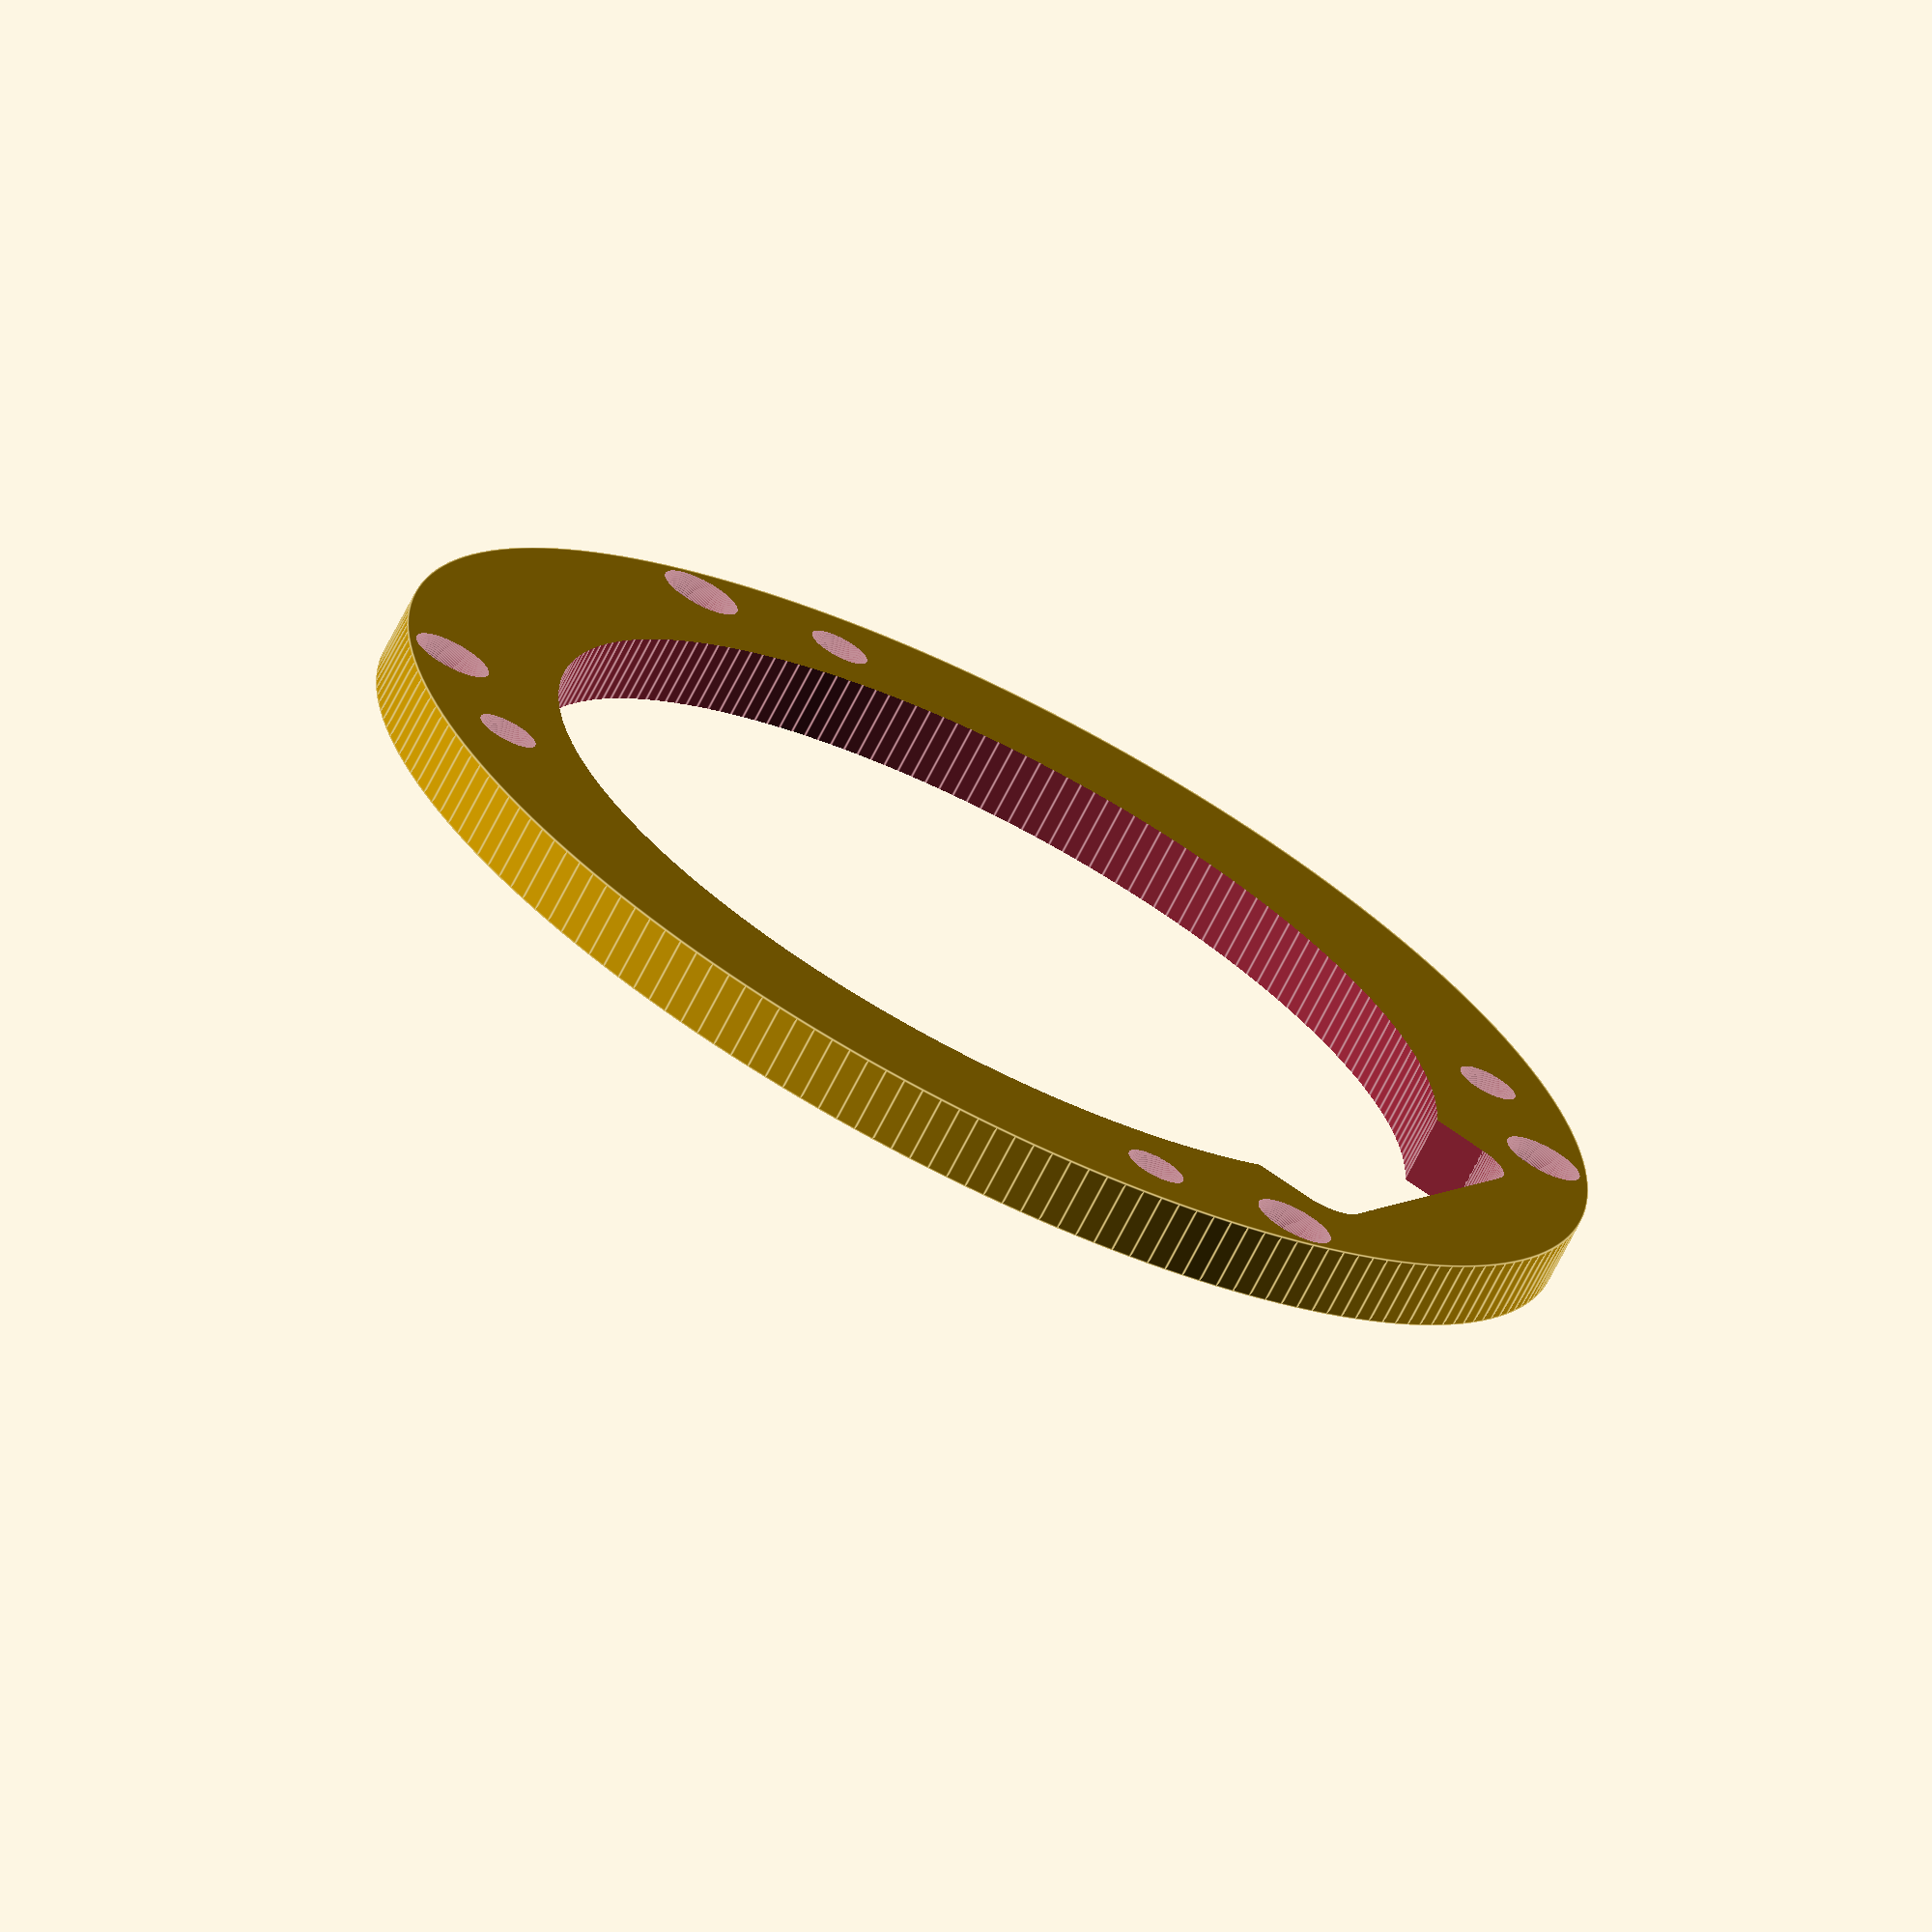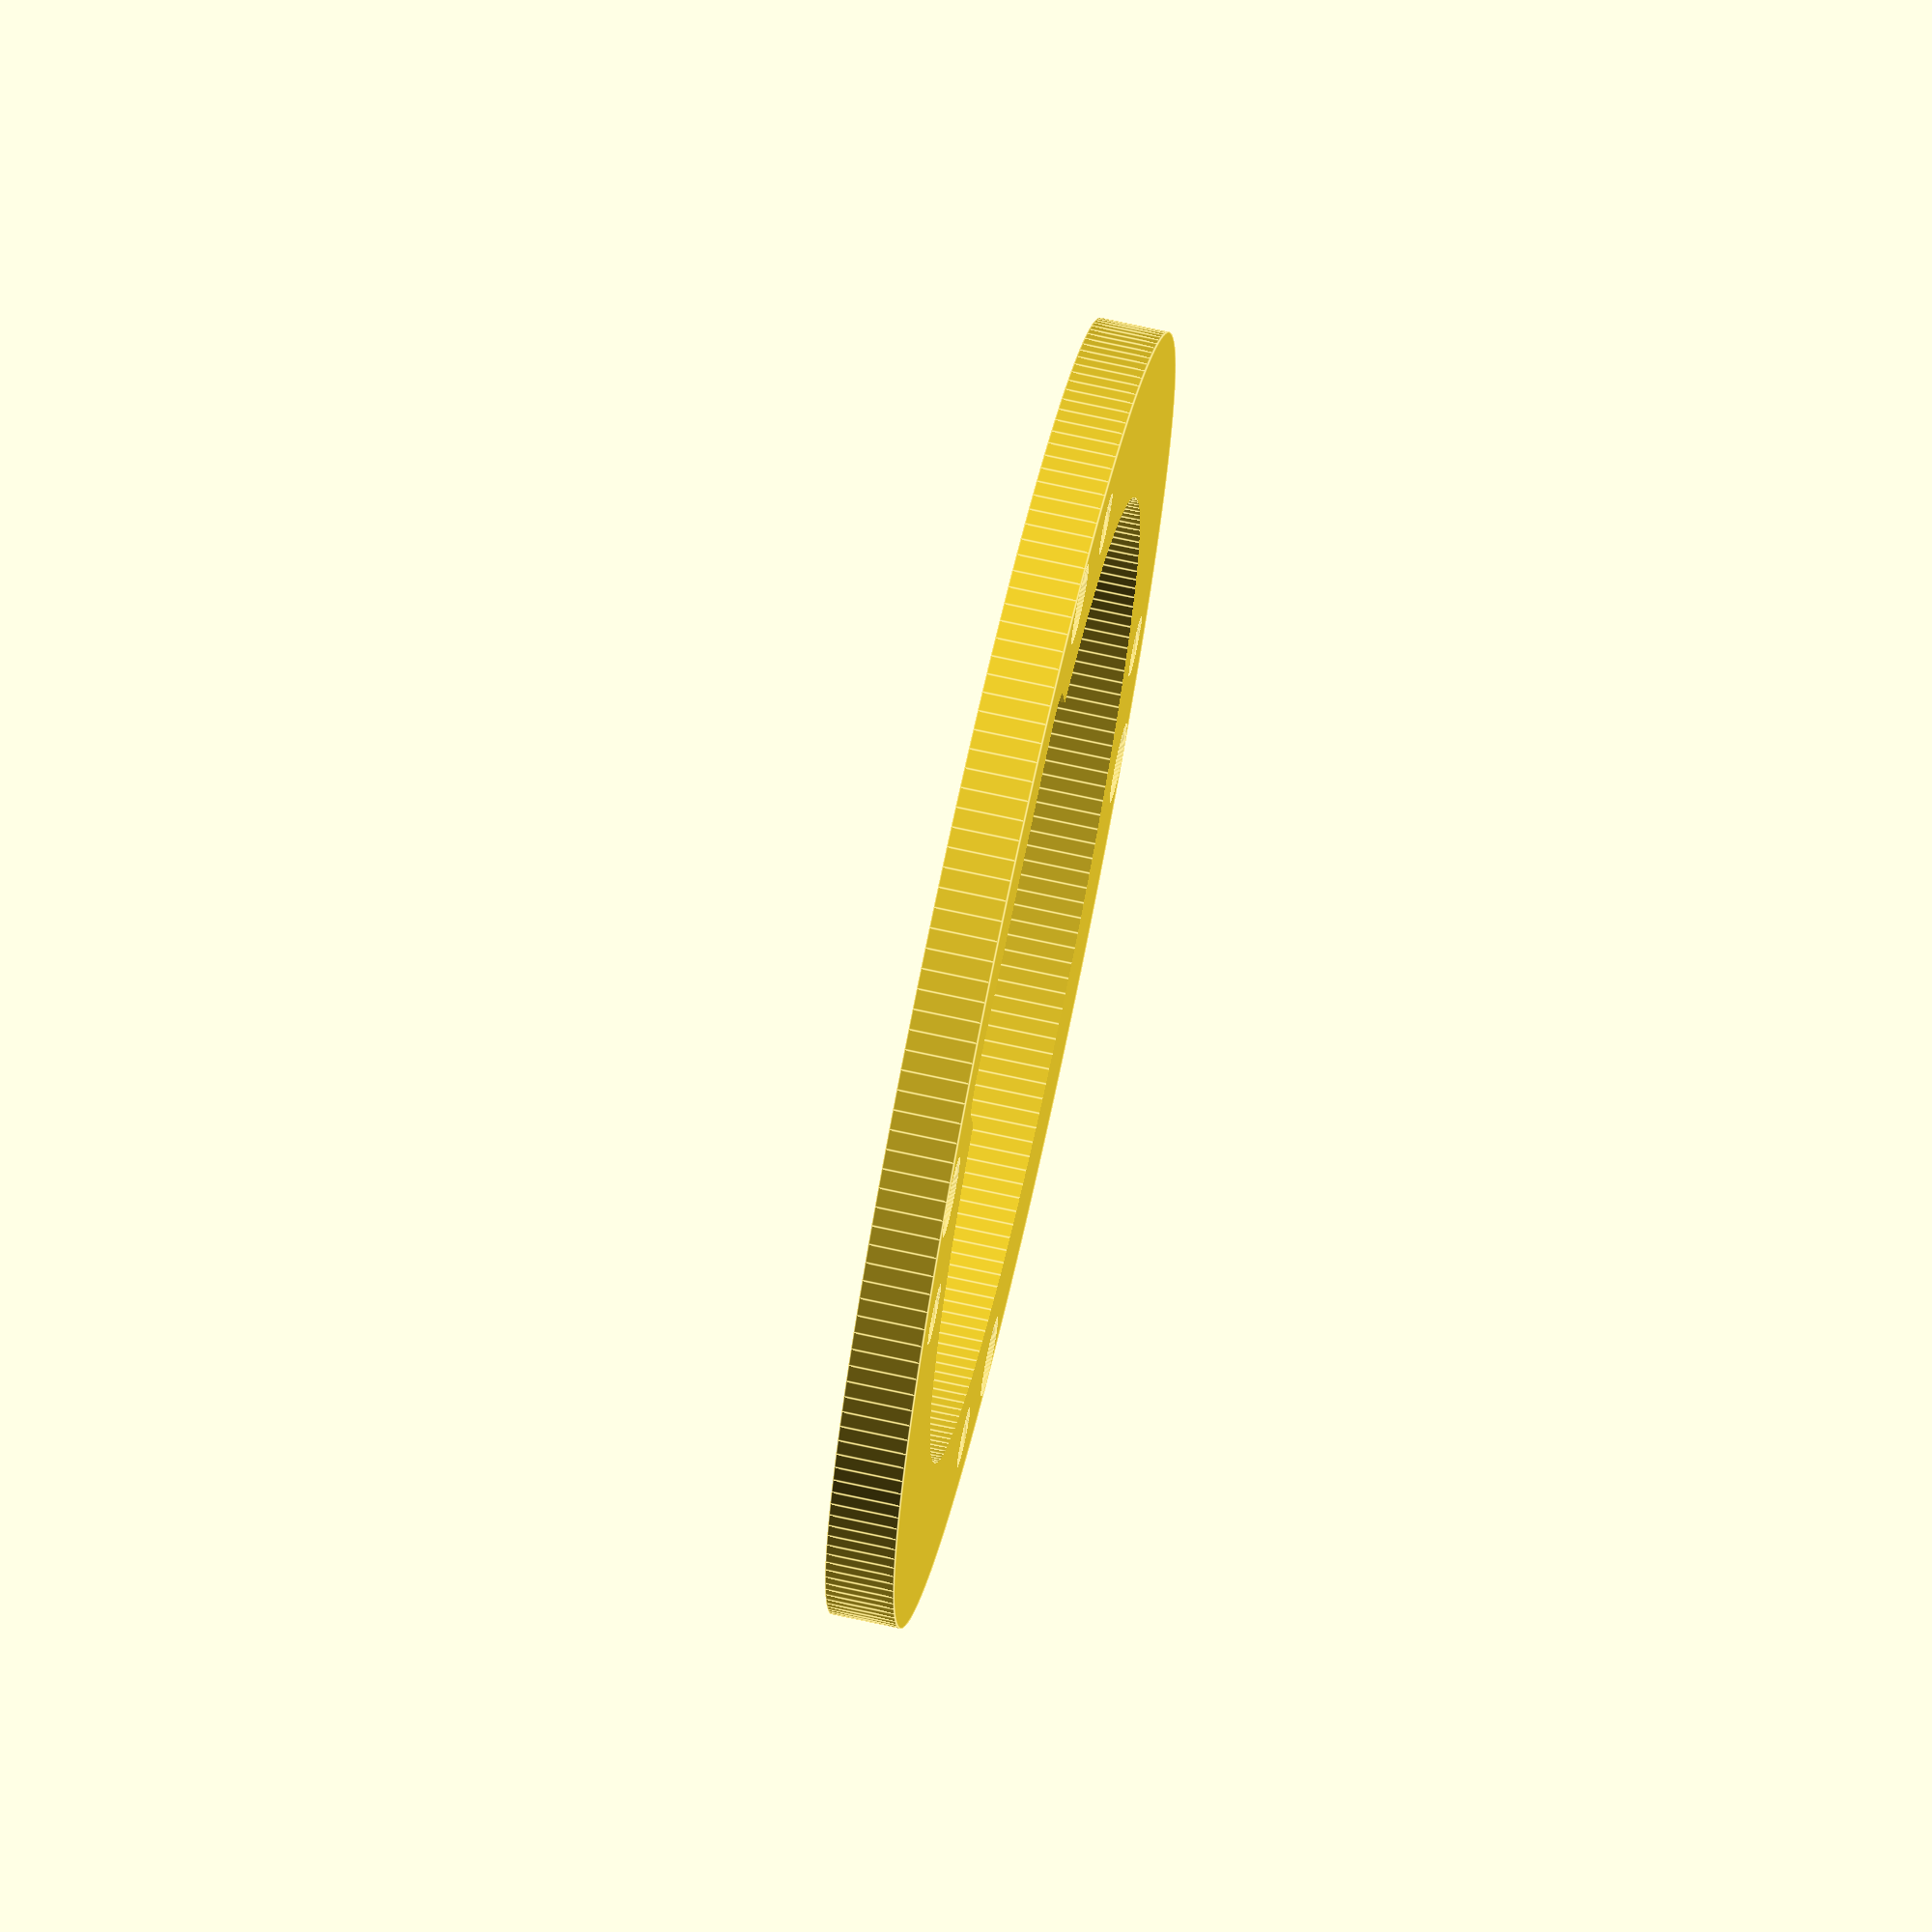
<openscad>
// Quick-and-dirty sketch for a plastic spacer to mount the Visaton G20SC Tweeter to the Philips 22RH544 MFB loudspeaker box. 

do = 94.0;
di = 70.0;
mnt_rad1 = 82/2; //tweeter
mnt_rad2 = 87/2; //brackets
thickness = 5.0;
d_screw1 = 4.4; //tweeter
d_screw2 = 3.7; //bracket
d_head = 5.8; //size screw2 head

difference() {
	cylinder(d=do, h=thickness, center=false,$fn=200);
    cylinder(d=di, h=12.0, center=true,$fn=200);
    
    // mounting holes tweeter
    translate([sqrt(pow(mnt_rad1,2)/2), sqrt(pow(mnt_rad1,2)/2) ,0]) cylinder(d=d_screw1, h=20.0, center=true,$fn=200);
    translate([-sqrt(pow(mnt_rad1,2)/2), sqrt(pow(mnt_rad1,2)/2) ,0]) cylinder(d=d_screw1, h=20.0, center=true,$fn=200);
    translate([sqrt(pow(mnt_rad1,2)/2), -sqrt(pow(mnt_rad1,2)/2) ,0]) cylinder(d=d_screw1, h=20.0, center=true,$fn=200);
    translate([-sqrt(pow(mnt_rad1,2)/2), -sqrt(pow(mnt_rad1,2)/2) ,0]) cylinder(d=d_screw1, h=20.0, center=true,$fn=200);
    
    // hex nuts
    translate([sqrt(pow(mnt_rad1,2)/2), sqrt(pow(mnt_rad1,2)/2) ,-0.1]) rotate([0,0,-45]) cylinder(d=8.6, h=3.3, center=false,$fn=6);
    translate([-sqrt(pow(mnt_rad1,2)/2), sqrt(pow(mnt_rad1,2)/2) ,-0.1]) rotate([0,0,-45]) rotate([0,0,90]) cylinder(d=8.6, h=3.3, center=false,$fn=6);
    translate([sqrt(pow(mnt_rad1,2)/2), -sqrt(pow(mnt_rad1,2)/2) ,-0.1]) rotate([0,0,-45]) rotate([0,0,90]) cylinder(d=8.6, h=3.3, center=false,$fn=6);
    translate([-sqrt(pow(mnt_rad1,2)/2), -sqrt(pow(mnt_rad1,2)/2) ,-0.1]) rotate([0,0,-45]) cylinder(d=8.6, h=3.3, center=false,$fn=6);
    
    // mounting holes brackets
    translate([mnt_rad2*cos(60), mnt_rad2*sin(60) ,0]) cylinder(d=d_screw2, h=20.0, center=true,$fn=200);
    translate([mnt_rad2*-cos(60), mnt_rad2*sin(60) ,0]) cylinder(d=d_screw2, h=20.0, center=true,$fn=200);
    translate([mnt_rad2*cos(60), -mnt_rad2*sin(60) ,0]) cylinder(d=d_screw2, h=20.0, center=true,$fn=200);
    translate([-mnt_rad2*cos(60), -mnt_rad2*sin(60) ,0]) cylinder(d=d_screw2, h=20.0, center=true,$fn=200);
    
    // screw heads
    translate([mnt_rad2*cos(60), mnt_rad2*sin(60) ,thickness-2.5]) cylinder(d=d_head, h=5.0, center=false,$fn=200);
    translate([mnt_rad2*-cos(60), mnt_rad2*sin(60) ,thickness-2.5]) cylinder(d=d_head, h=5.0, center=false,$fn=200);
    translate([mnt_rad2*cos(60), -mnt_rad2*sin(60) ,thickness-2.5]) cylinder(d=d_head, h=5.0, center=false,$fn=200);
    translate([-mnt_rad2*cos(60), -mnt_rad2*sin(60) ,thickness-2.5]) cylinder(d=d_head, h=5.0, center=false,$fn=200);
    
    // gap
    translate([0.0, 23 ,0]) roundCornersCube(31,31,20,3);
}







/*
http://codeviewer.org/view/code:1b36 
Copyright (C) 2011 Sergio Vilches
This program is free software: you can redistribute it and/or modify it under the terms of the GNU General Public License as published by the Free Software Foundation, either version 3 of the License, or (at your option) any later version.
This program is distributed in the hope that it will be useful, but WITHOUT ANY WARRANTY; without even the implied warranty of MERCHANTABILITY or FITNESS FOR A PARTICULAR PURPOSE. See the GNU General Public License for more details. You should have received a copy of the GNU General Public License along with this program. If not, see <http://www.gnu.org/licenses/>.
Contact: s.vilches.e@gmail.com


    ----------------------------------------------------------- 
                 Round Corners Cube (Extruded)                
      roundCornersCube(x,y,z,r) Where:                        
         - x = Xdir width                                     
         - y = Ydir width                                     
         - z = Height of the cube                             
         - r = Rounding radious                               
                                                              
      Example: roundCornerCube(10,10,2,1);                    
     *Some times it's needed to use F6 to see good results!   
 	 ----------------------------------------------------------- 
*/
module createMeniscus(h,radius) // This module creates the shape that needs to be substracted from a cube to make its corners rounded.
difference(){        //This shape is basicly the difference between a quarter of cylinder and a cube
   translate([radius/2+0.1,radius/2+0.1,0]){
      cube([radius+0.2,radius+0.1,h+0.2],center=true);         // All that 0.x numbers are to avoid "ghost boundaries" when substracting
   }

   cylinder(h=h+0.2,r=radius,$fn = 100,center=true);
}


module roundCornersCube(x,y,z,r)  // Now we just substract the shape we have created in the four corners
difference(){
   cube([x,y,z], center=true);

translate([x/2-r,y/2-r]){  // We move to the first corner (x,y)
      rotate(0){  
         createMeniscus(z,r); // And substract the meniscus
      }
   }
   translate([-x/2+r,y/2-r]){ // To the second corner (-x,y)
      rotate(90){
         createMeniscus(z,r); // But this time we have to rotate the meniscus 90 deg
      }
   }
      translate([-x/2+r,-y/2+r]){ // ... 
      rotate(180){
         createMeniscus(z,r);
      }
   }
      translate([x/2-r,-y/2+r]){
      rotate(270){
         createMeniscus(z,r);
      }
   }
}

// Helper to create 3D text with correct font and orientation
module t(t, s = 18, style = "") {
  rotate([90, 0, 0])
    linear_extrude(height = 1)
      text(t, size = s, font = str("Liberation Sans", style), $fn = 16);
}

</openscad>
<views>
elev=250.5 azim=297.1 roll=207.0 proj=o view=edges
elev=288.1 azim=350.3 roll=282.3 proj=o view=edges
</views>
